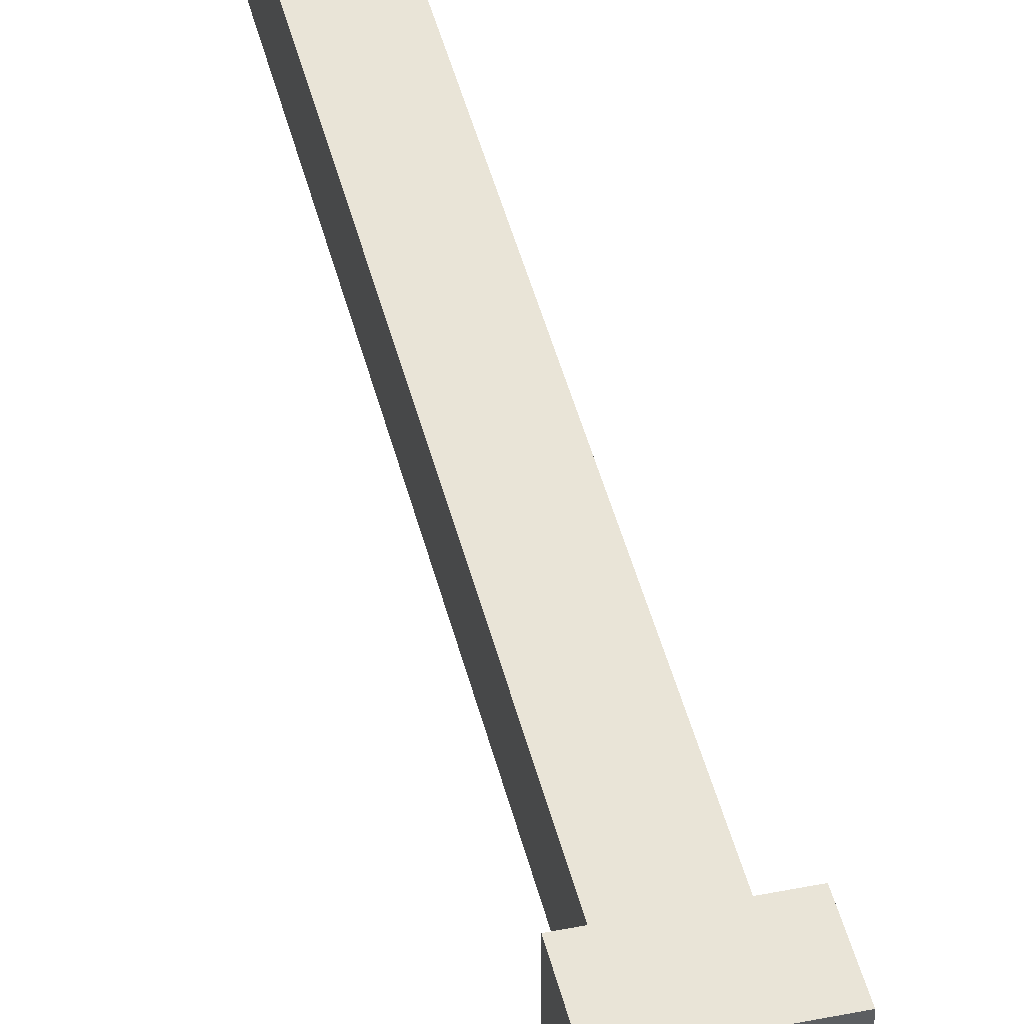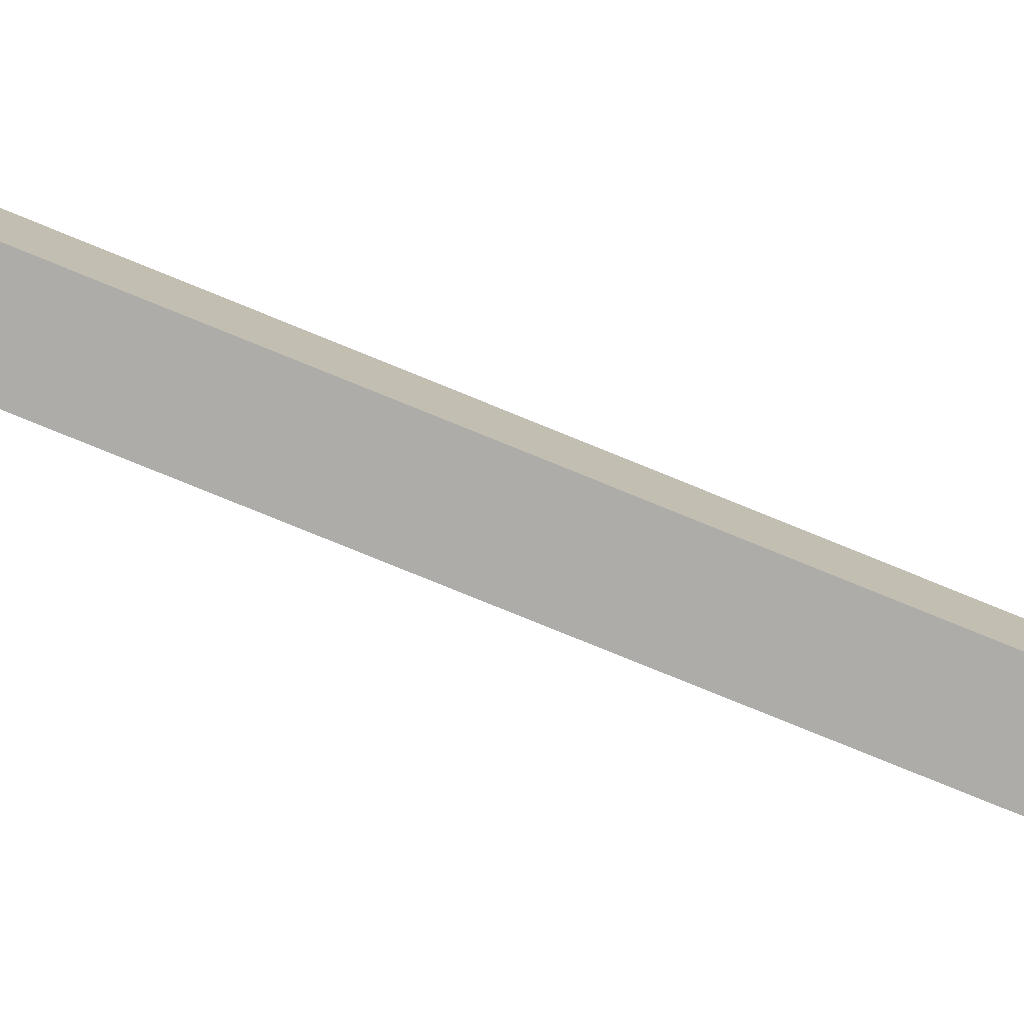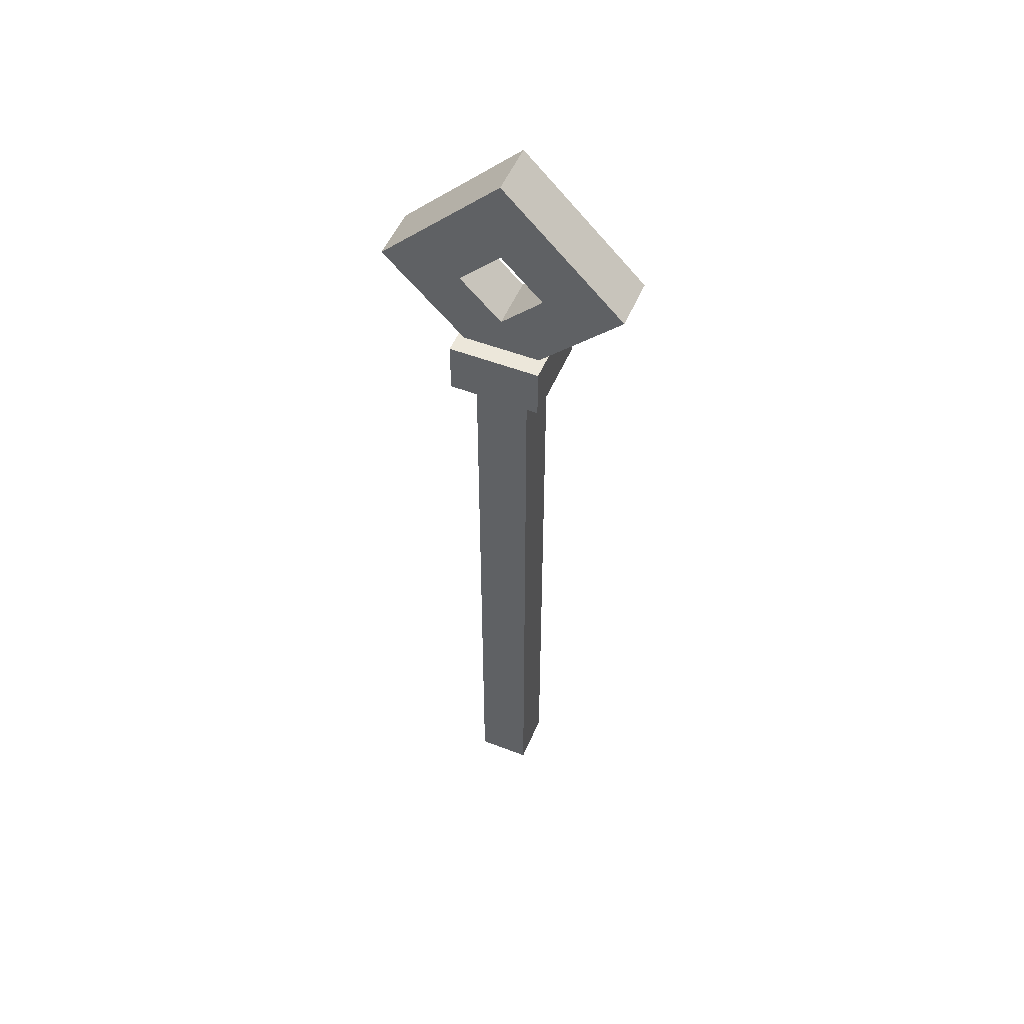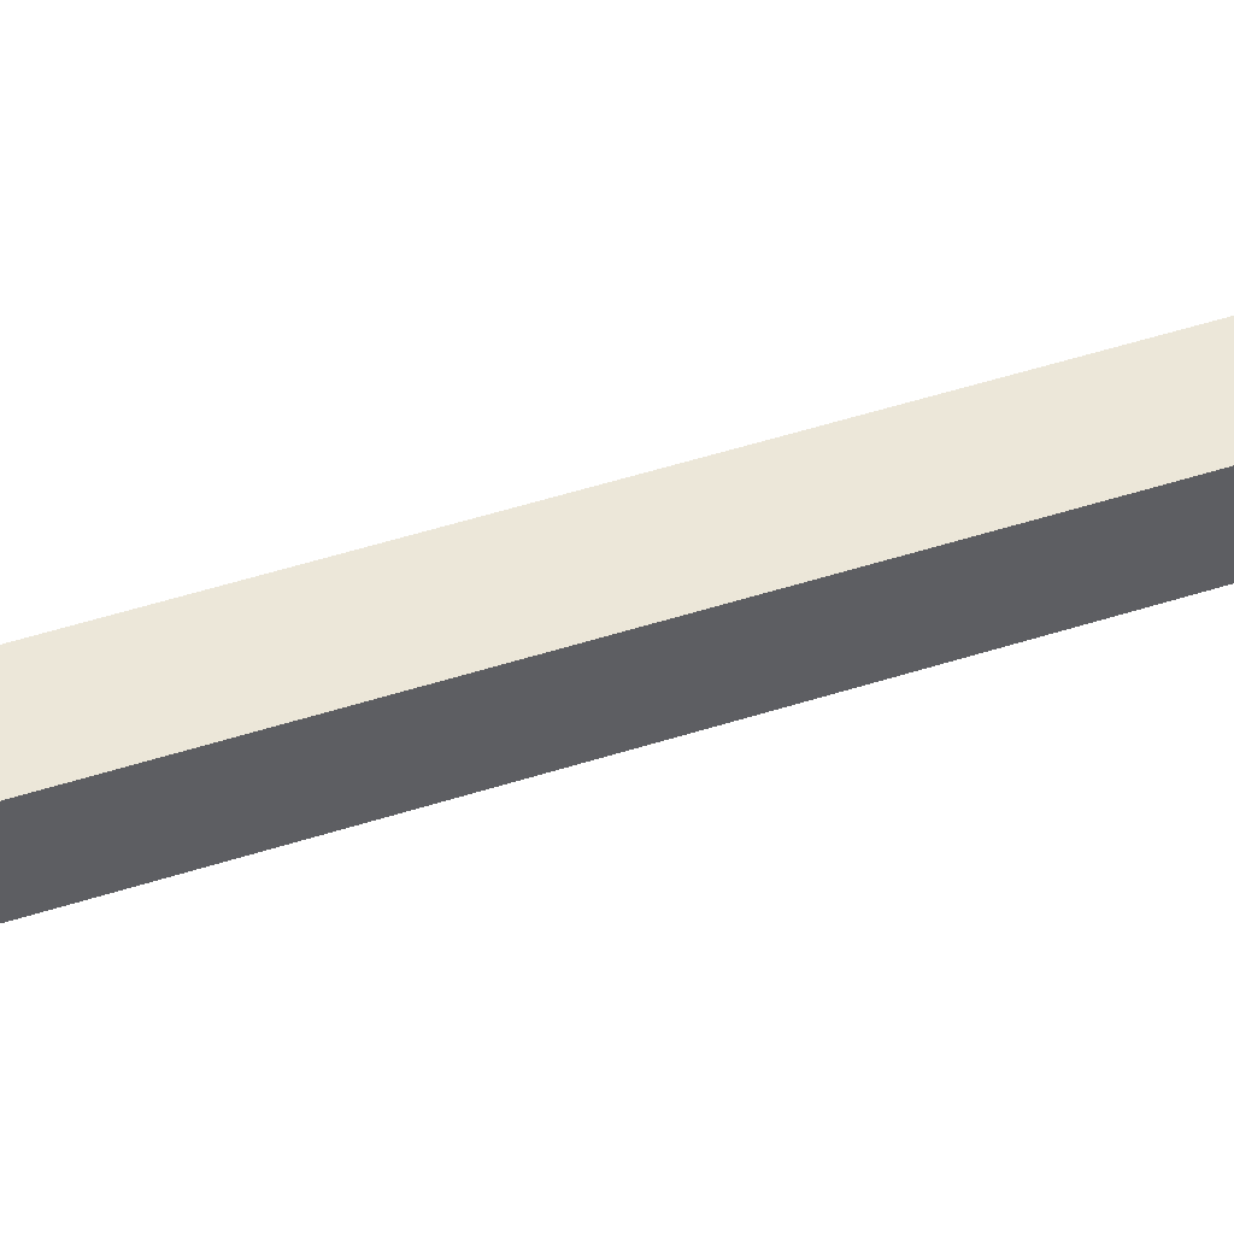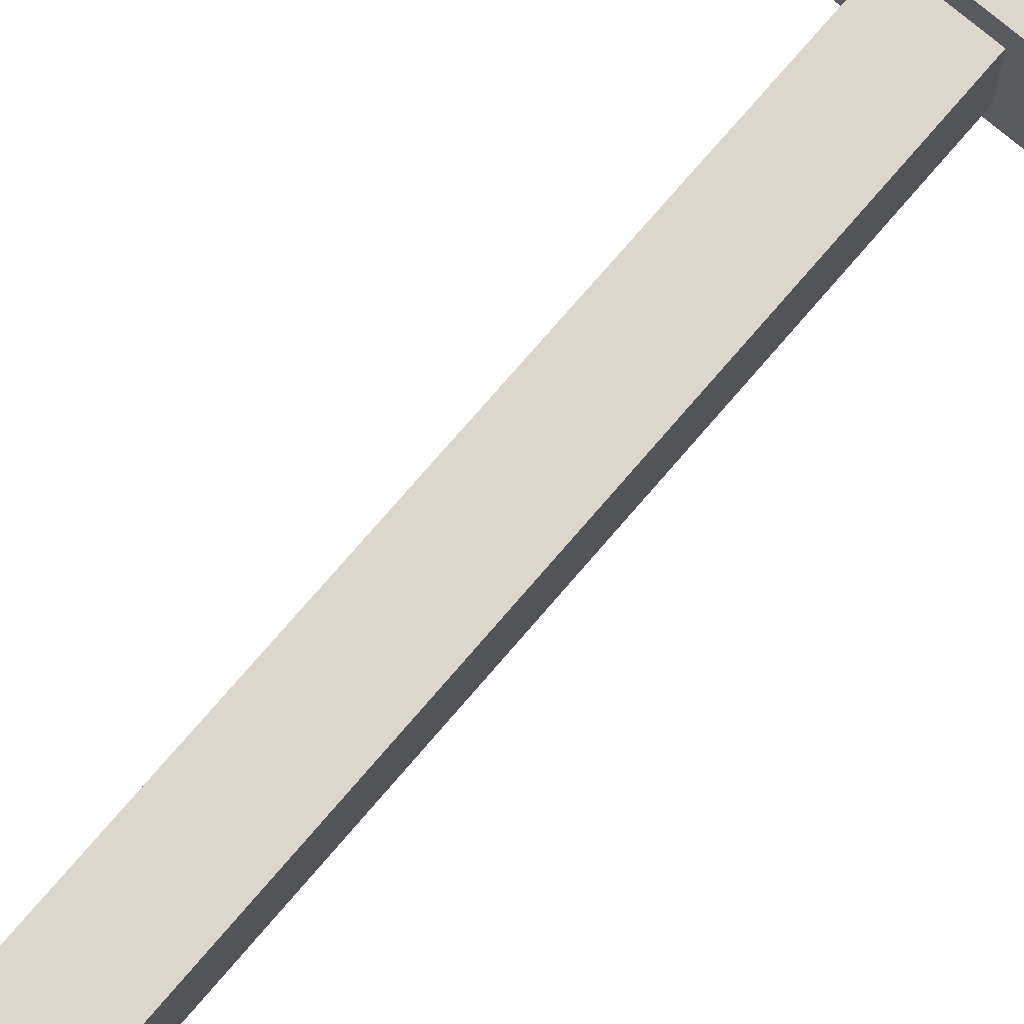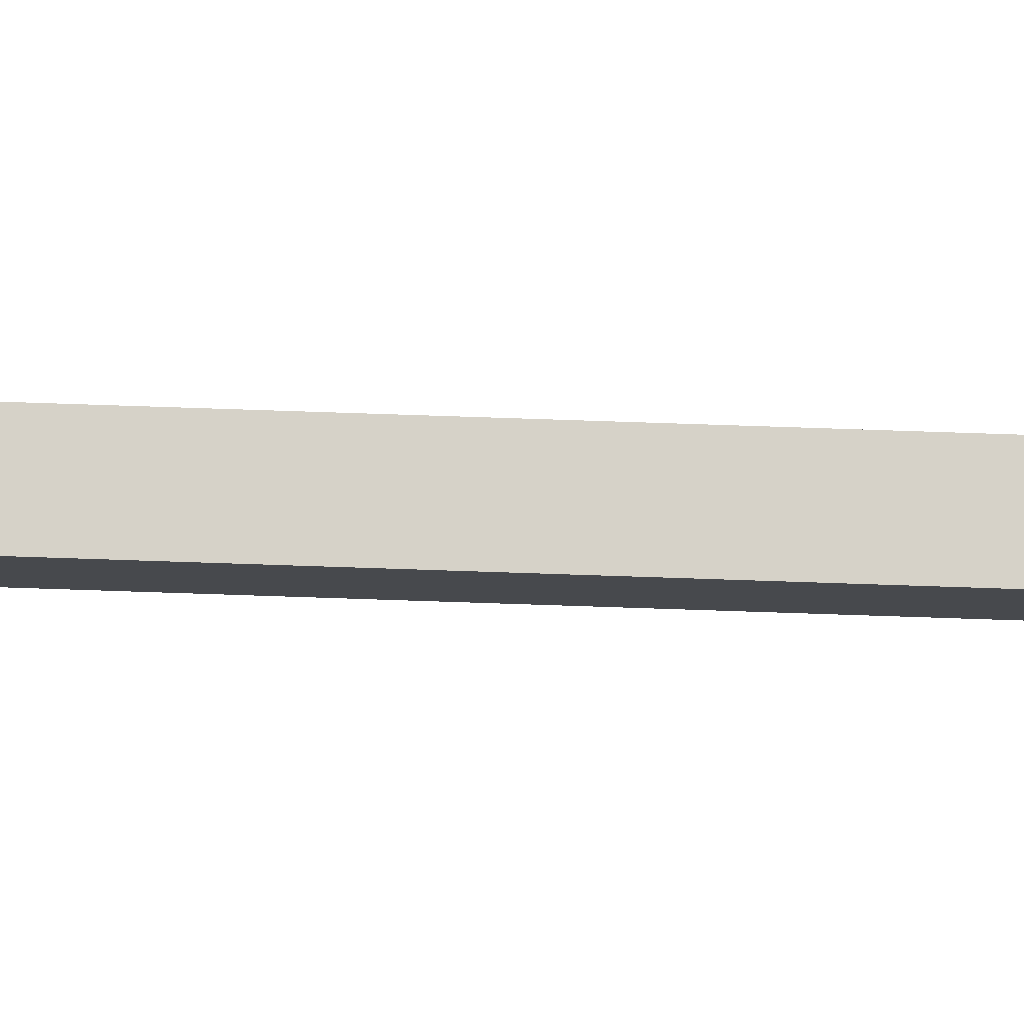
<metadata>
{"format":"obj","ext":"obj","renderer":"f3d","projection":"perspective","resolution":1024,"background":"white","views":[{"elev":43.4,"azim":166.7,"up":"+Z"},{"elev":-76.8,"azim":67.7,"up":"+Z"},{"elev":52.1,"azim":-157.4,"up":"+Y"},{"elev":50.0,"azim":70.5,"up":"+Z"},{"elev":73.4,"azim":40.4,"up":"+Z"},{"elev":77.7,"azim":-88.1,"up":"+Z"}]}
</metadata>
<code>
o WAND_VAR7_Cube.027
v 0.5 0.03125 0.5
v 0.4688 0.0625 0.5312
v 0.4688 0.0625 0.4688
v 0.5312 0.0625 0.4688
v 0.5312 0.0625 0.5312
v 0.4688 0.125 0.5312
v 0.4688 0.875 0.5312
v 0.4688 0.875 0.4688
v 0.4688 0.125 0.4688
v 0.5312 0.875 0.4688
v 0.5312 0.125 0.4688
v 0.5312 0.875 0.5312
v 0.5312 0.125 0.5312
v 0.4688 0.625 0.5312
v 0.5312 0.625 0.4688
v 0.5312 0.625 0.5312
v 0.4688 0.625 0.4688
v 0.4467 0.9375 0.4467
v 0.4467 0.875 0.4467
v 0.5533 0.9375 0.4467
v 0.5533 0.875 0.4467
v 0.5533 0.9375 0.5533
v 0.5533 0.875 0.5533
v 0.4467 0.9375 0.5533
v 0.4467 0.875 0.5533
v 0.4025 1.078 0.5312
v 0.4025 1.078 0.4688
v 0.5 1.176 0.5312
v 0.5 1.176 0.4688
v 0.5975 1.078 0.5312
v 0.5975 1.078 0.4688
v 0.5 0.9806 0.5312
v 0.5 0.9806 0.4688
v 0.6417 1.034 0.5312
v 0.6417 1.034 0.4688
v 0.5442 0.9364 0.5312
v 0.5442 0.9364 0.4688
v 0.3583 1.034 0.5312
v 0.3583 1.034 0.4688
v 0.4558 0.9364 0.5312
v 0.4558 0.9364 0.4688
v 0.5 0.8922 0.4688
v 0.5 0.8922 0.5312
v 0.5 0.9375 0.5
v 0.4688 0.8125 0.5312
v 0.5312 0.1875 0.4688
v 0.5312 0.1875 0.5312
v 0.4688 0.1875 0.4688
v 0.4688 0.1875 0.5312
v 0.5488 1.029 0.5312
v 0.5488 1.029 0.4688
v 0.593 0.9852 0.5312
v 0.593 0.9852 0.4688
v 0.4512 1.127 0.4688
v 0.4512 1.127 0.5312
v 0.5488 1.127 0.4688
v 0.5488 1.127 0.5312
v 0.5 1.078 0.4688
v 0.5 1.078 0.5312
v 0.4512 1.029 0.5312
v 0.4512 1.029 0.4688
v 0.407 0.9852 0.5312
v 0.407 0.9852 0.4688
v 0.5312 0.8125 0.4688
v 0.5312 0.8125 0.5312
v 0.4688 0.8125 0.4688
f 5 13 6 2
f 4 11 13 5
f 3 9 11 4
f 7 12 23 25
f 2 6 9 3
f 45 7 8 66
f 66 8 10 64
f 64 10 12 65
f 65 12 7 45
f 23 22 24 25
f 21 20 22 23
f 19 18 20 21
f 25 24 18 19
f 8 7 25 19
f 12 10 21 23
f 10 8 19 21
f 50 32 36 52
f 53 52 36 37
f 51 31 35 53
f 63 62 38 39
f 27 26 55 54
f 61 33 41 63
f 60 26 38 62
f 60 59 55 26
f 32 40 43 36
f 41 33 37 42
f 57 28 55 59
f 60 32 33 61
f 39 38 26 27
f 22 20 44
f 20 18 44
f 18 24 44
f 24 22 44
f 13 47 49 6
f 47 16 14 49
f 11 46 47 13
f 46 15 16 47
f 9 48 46 11
f 48 17 15 46
f 6 49 48 9
f 49 14 17 48
f 32 50 51 33
f 33 51 53 37
f 35 34 52 53
f 30 50 52 34
f 56 31 51 58
f 29 54 55 28
f 61 27 54 58
f 56 29 28 57
f 34 35 31 30
f 31 56 57 30
f 51 50 59 58
f 29 56 58 54
f 30 57 59 50
f 61 58 59 60
f 32 60 62 40
f 27 61 63 39
f 41 40 62 63
f 15 64 65 16
f 17 66 64 15
f 14 45 66 17
f 16 65 45 14
f 1 5 2
f 1 4 5
f 1 3 4
f 1 2 3

</code>
